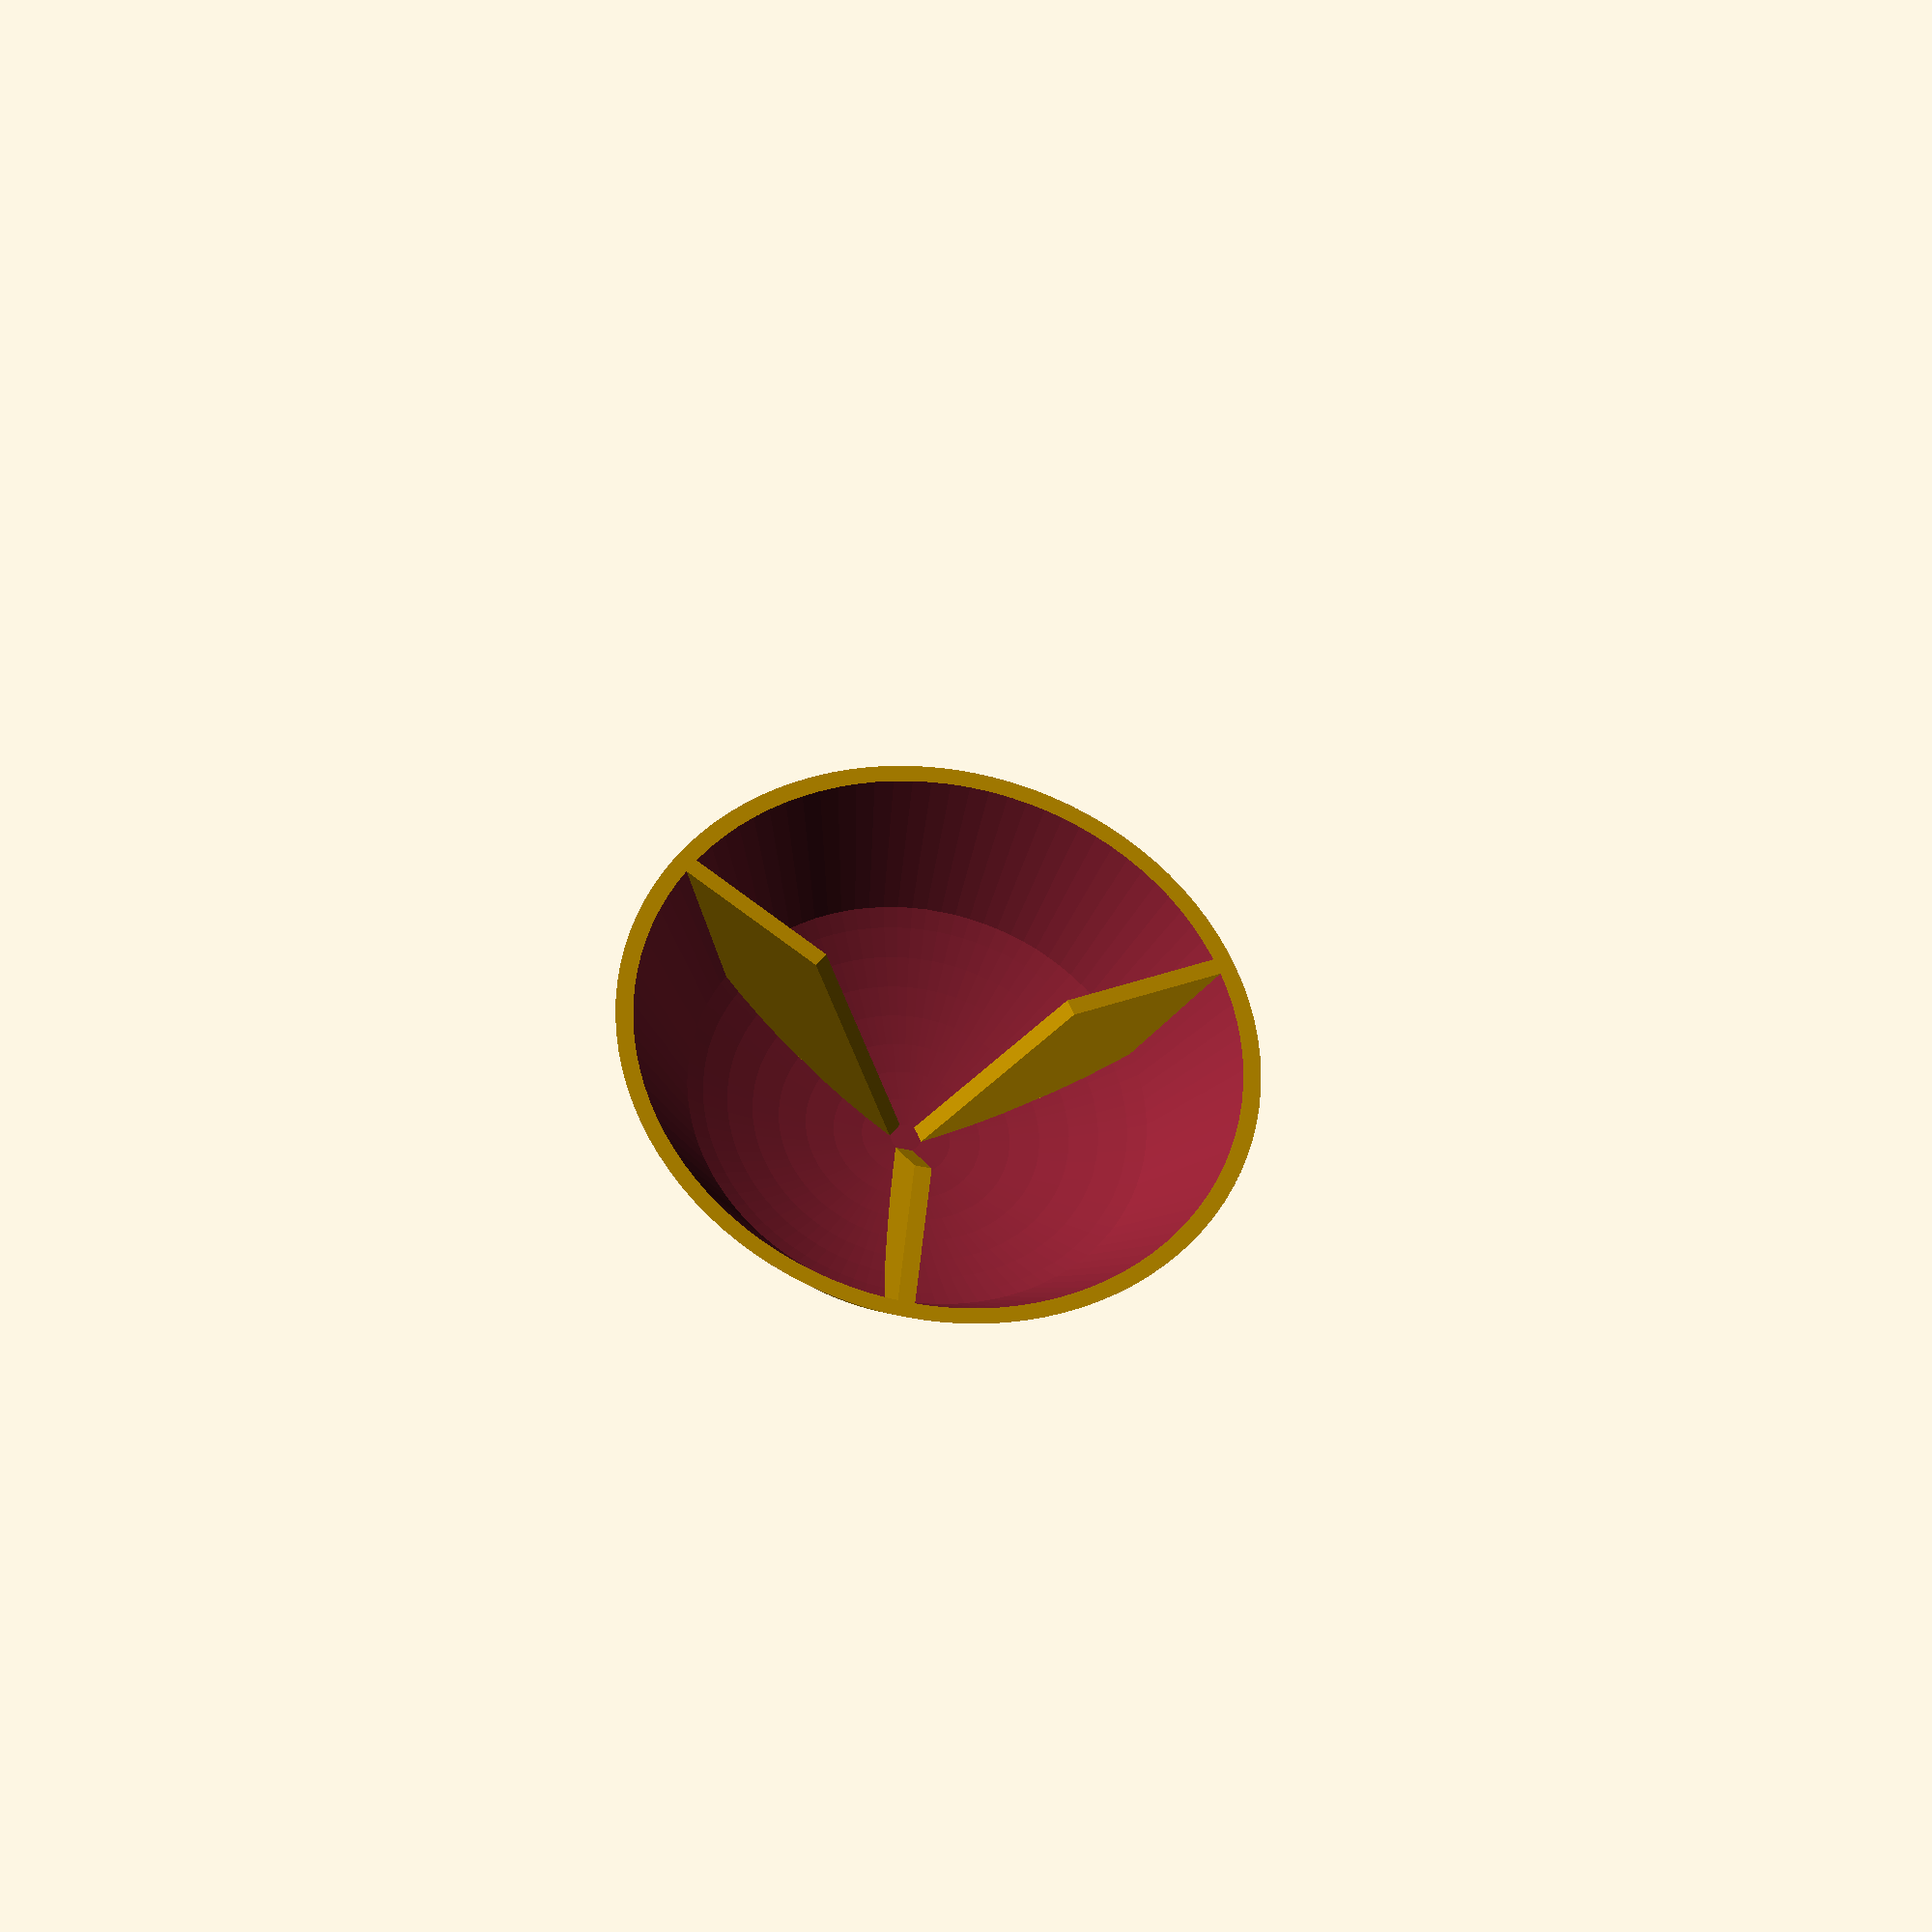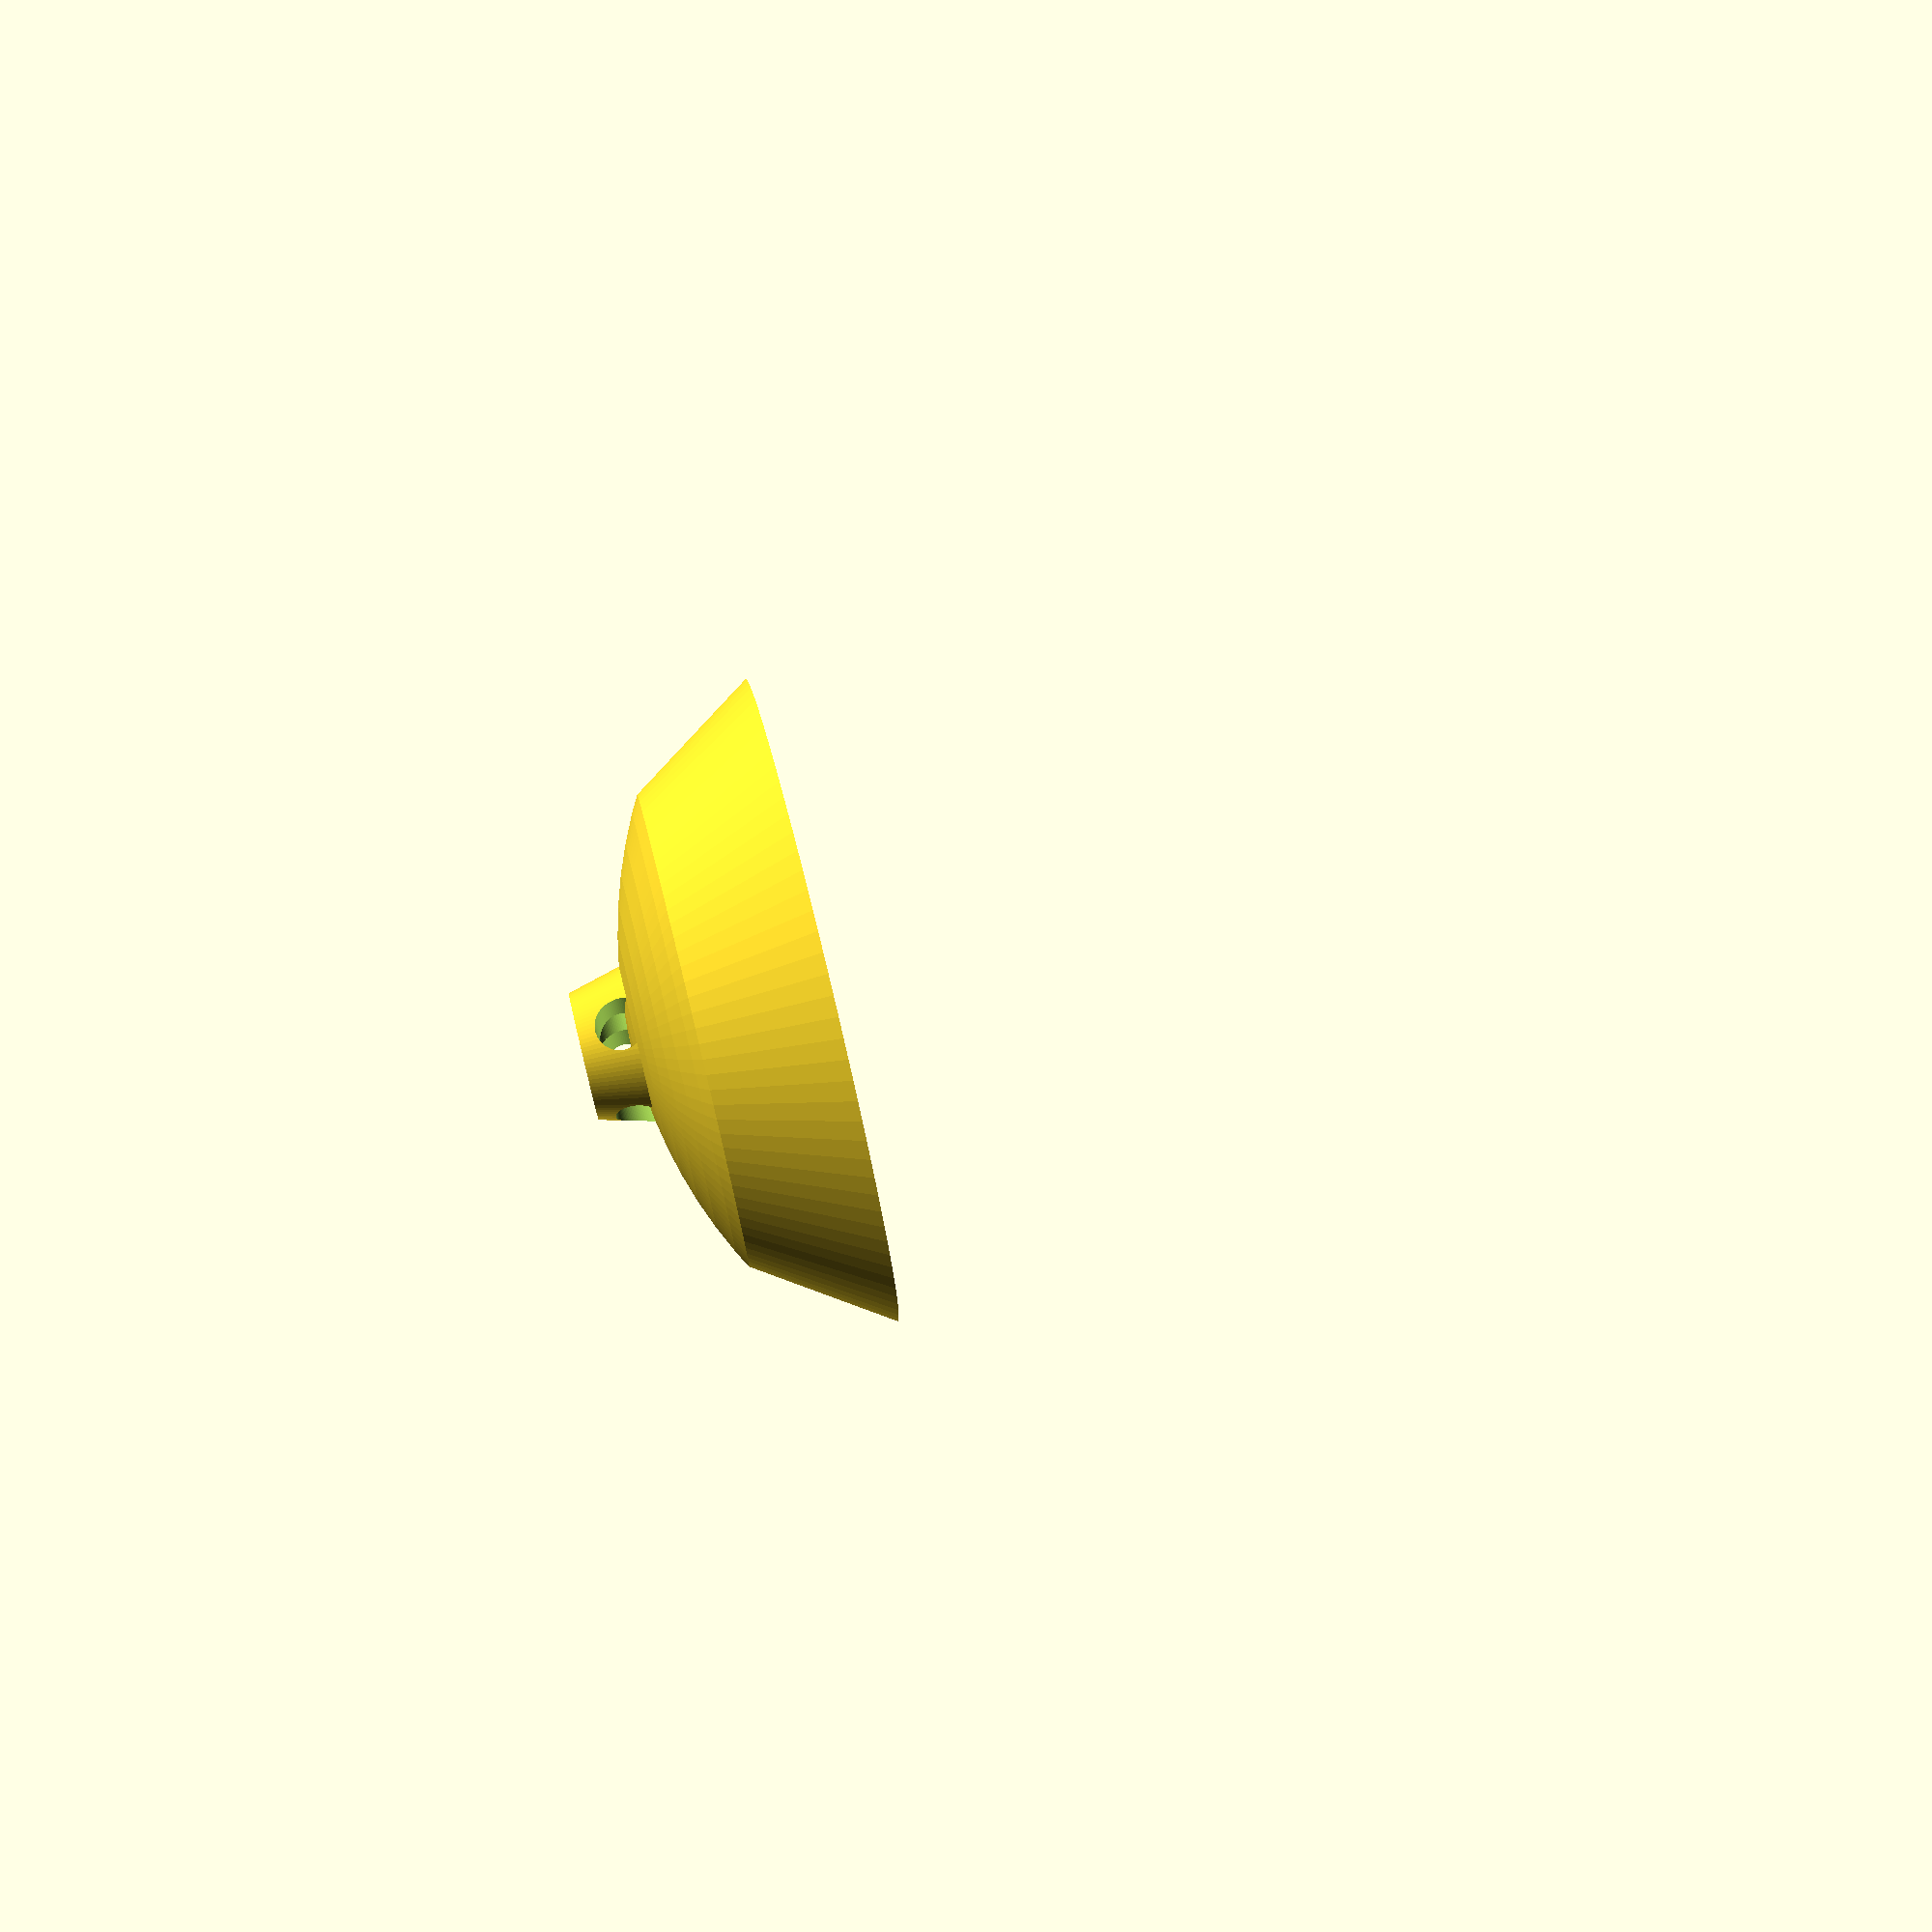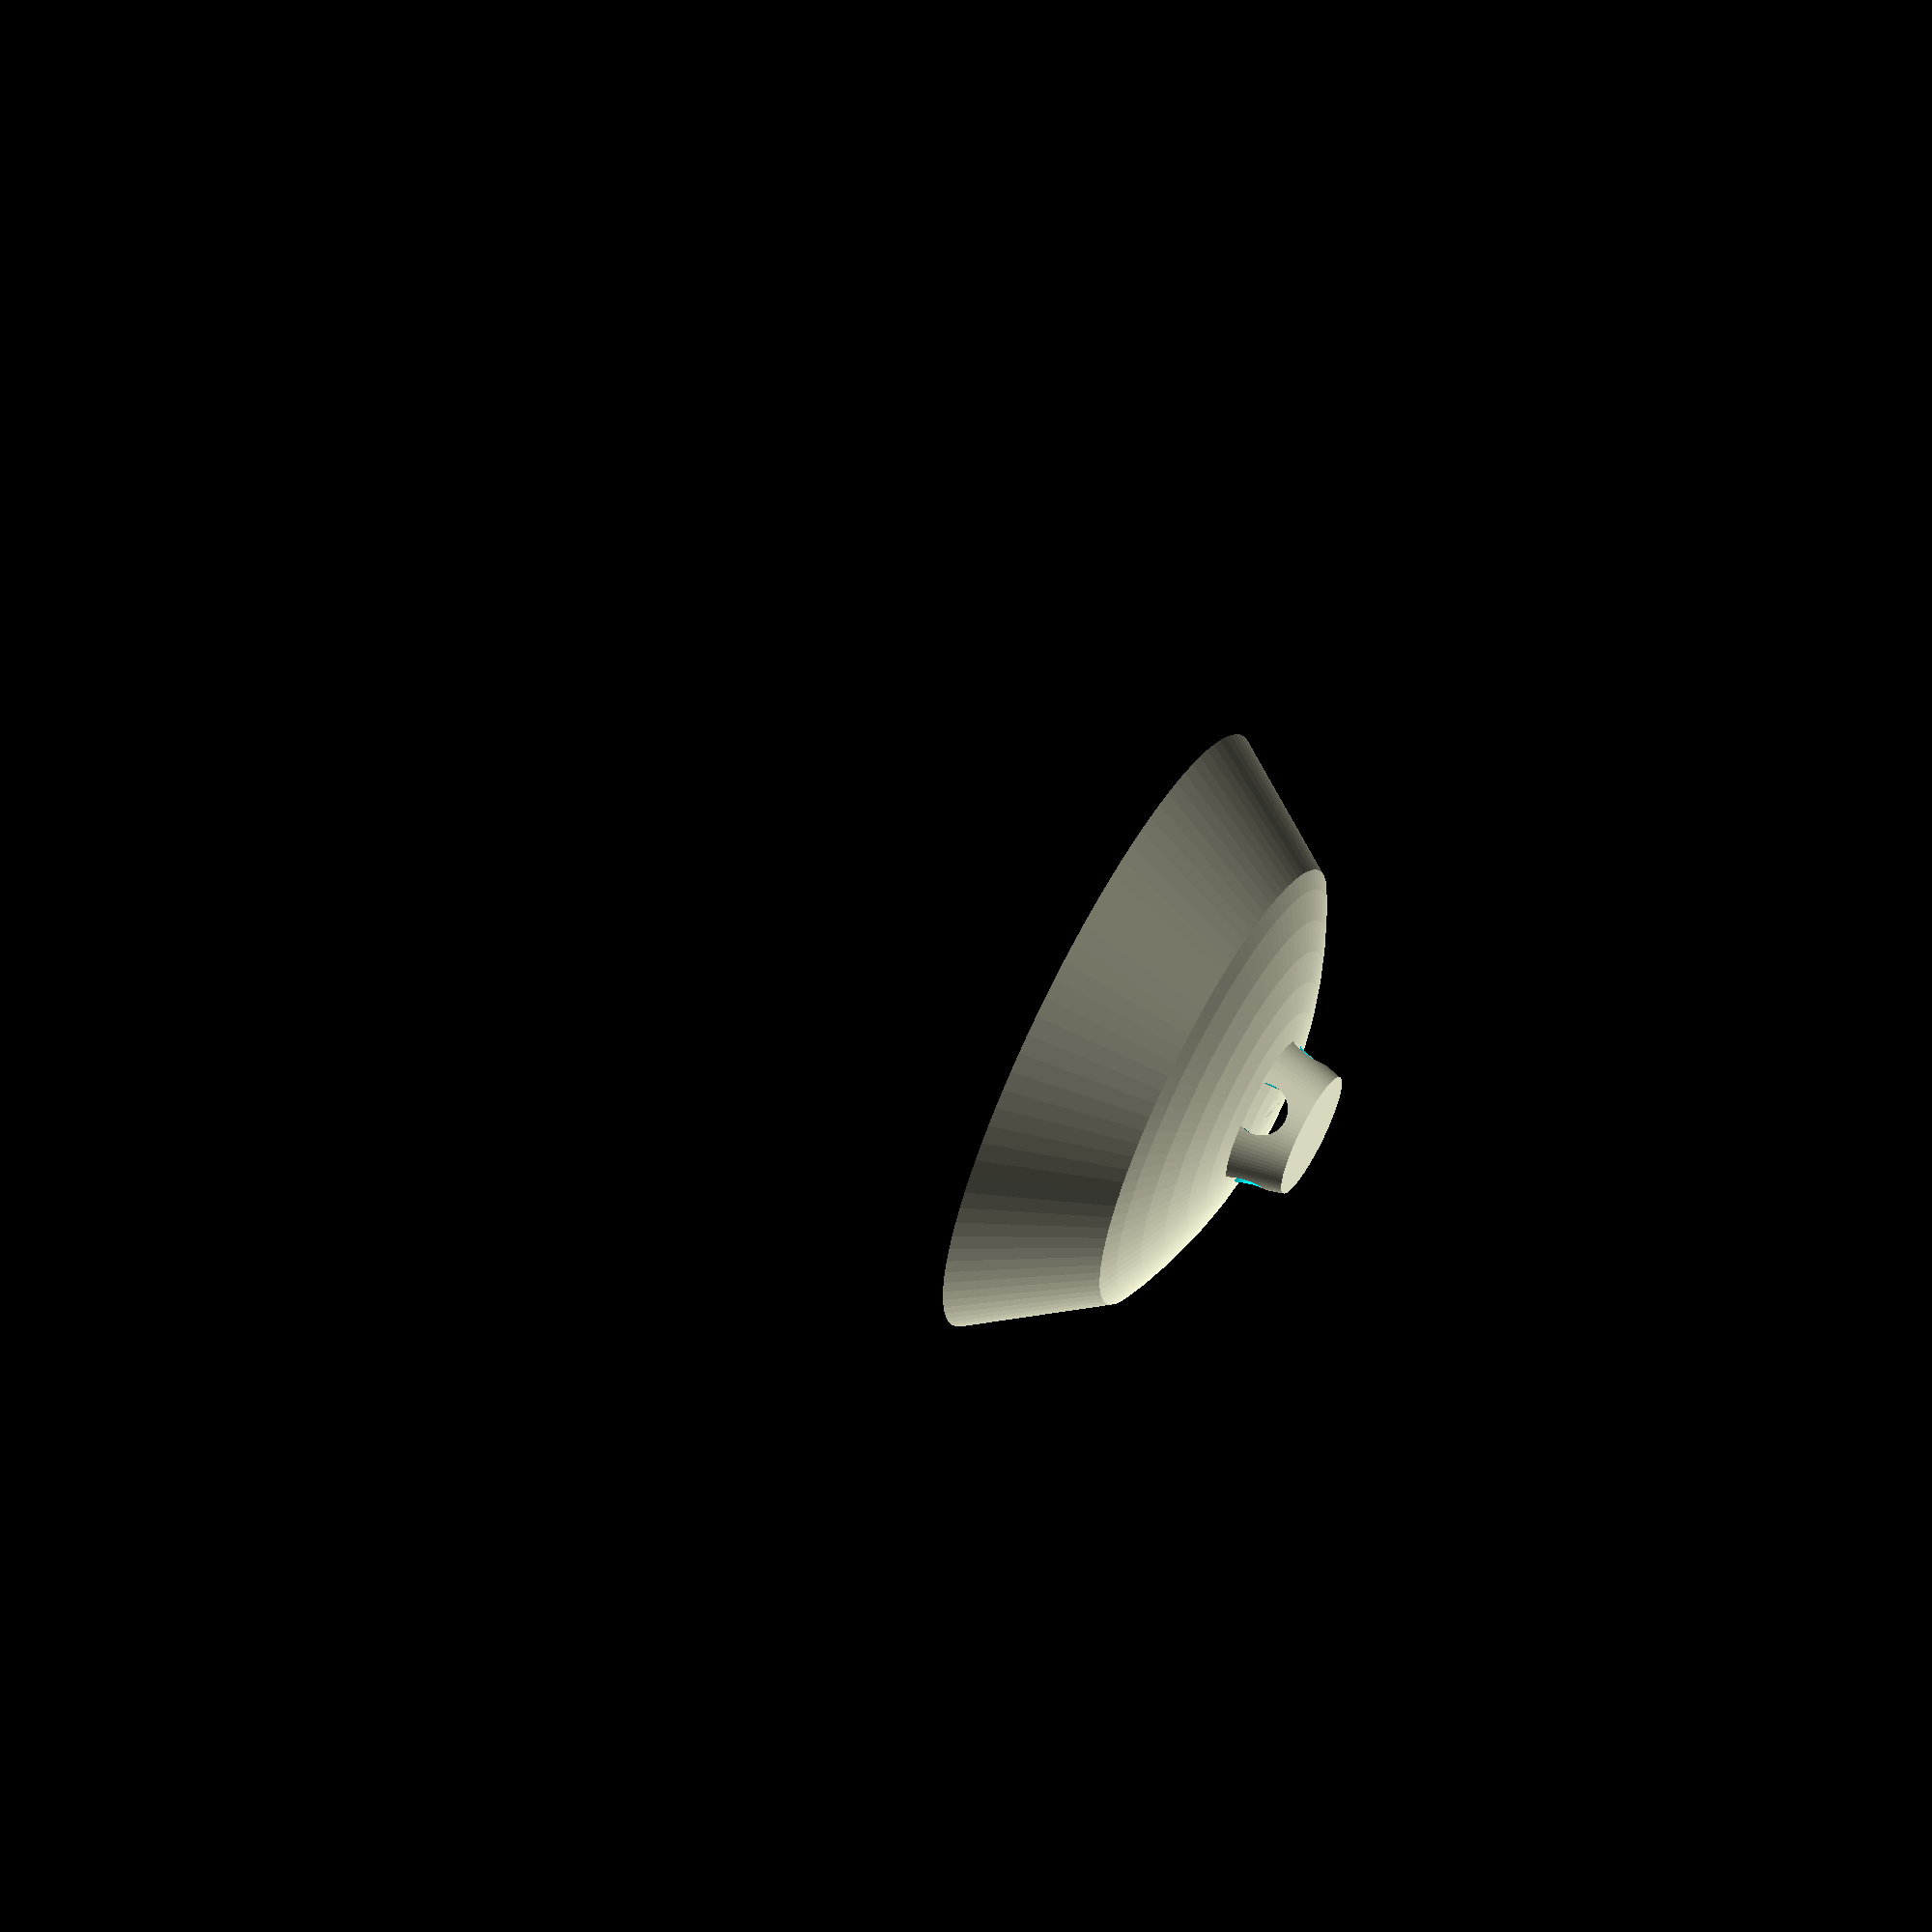
<openscad>
Clear=0.175; // size of tolerance zone
thickness = 2; // global wall thickness
height = 15; 	// height of one screen element
screen_radius = 75/2; // outer radius of screen
tube_radius=30/2; 	// inner radius of the space for a sensor
screen_bevel = 10;		// bevel of outer screen wall
num_ribs = 3;			// number of holding ribs
cap_radius = screen_radius * 1.5;
inner_ring_thickness = thickness *2;


angle_sep = 360/num_ribs;

cap_height = cap_radius - sqrt(cap_radius*cap_radius - (screen_radius - screen_bevel)*(screen_radius - screen_bevel));

difference () {

    union() {
	    //cap outer shell
	    intersection () {
		    translate ([0,0,-cap_radius + height + cap_height])
     			sphere(cap_radius, $fn=100);

	        //screen outer shell 
	        cylinder (h=screen_radius*(height/screen_bevel),r1=screen_radius ,r2=0,$fn=100);
	    }

	    // cap hook
	    translate ([0,0,height + (cap_height-thickness)])
	    difference () {
		    cylinder (h=height/2,r1=screen_radius/4,r2=screen_radius/4 - thickness,$fn=100);

		    translate ([0,screen_radius/4,2.5])
			    rotate ([90,0,0])
				    cylinder (h=screen_radius/2,r=3, $fn=100);

		    translate ([-screen_radius/4,0,2.5])
			    rotate ([0,90,0])
				    cylinder (h=screen_radius/2,r=3, $fn=100);
	    }


    }

	union() {
		intersection () {
		//cap inner cavity 
		translate ([0,0,-cap_radius + height + cap_height  ]) 
			sphere(cap_radius-thickness, $fn=100);

		//screen  inner cavity  (height is solved by triangle similarity)
		translate ([0,0, -Clear/2 ]) 
		cylinder (h=(screen_radius  - thickness)*(height/screen_bevel),r1=screen_radius  - thickness ,r2=0,$fn=100);
		}
	}
}



	// center ribs
	for (i = [0 : (num_ribs-1)]) {
		rotate ([90,0,angle_sep * i])
		translate ([0,0,-thickness/2])
		linear_extrude (height = thickness, convexity = 10)
		polygon(points=[[0, cap_height + height],[tube_radius + thickness - Clear, 0],[screen_radius - thickness,0],[screen_radius - screen_bevel - thickness,height]]);

}

</openscad>
<views>
elev=212.5 azim=264.0 roll=10.7 proj=o view=wireframe
elev=286.7 azim=267.9 roll=76.1 proj=p view=wireframe
elev=113.4 azim=250.3 roll=241.9 proj=o view=wireframe
</views>
